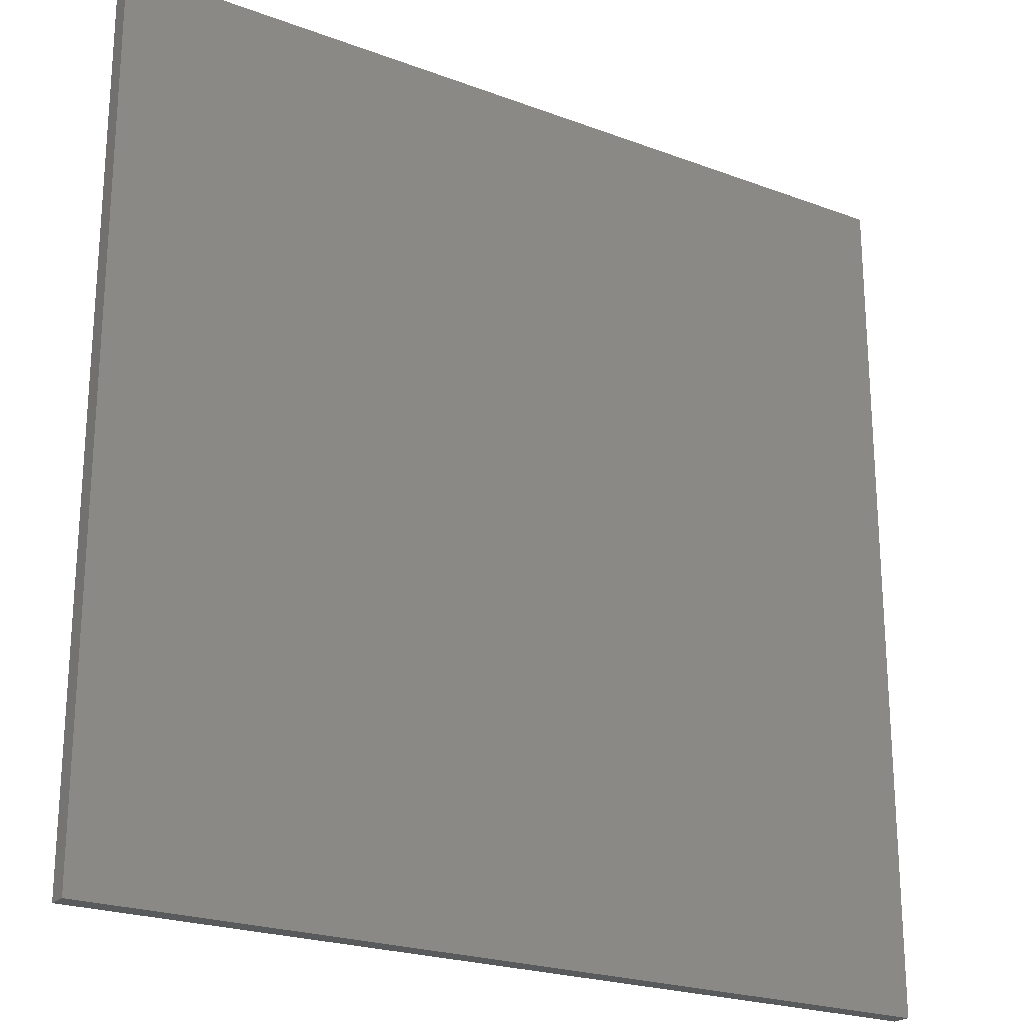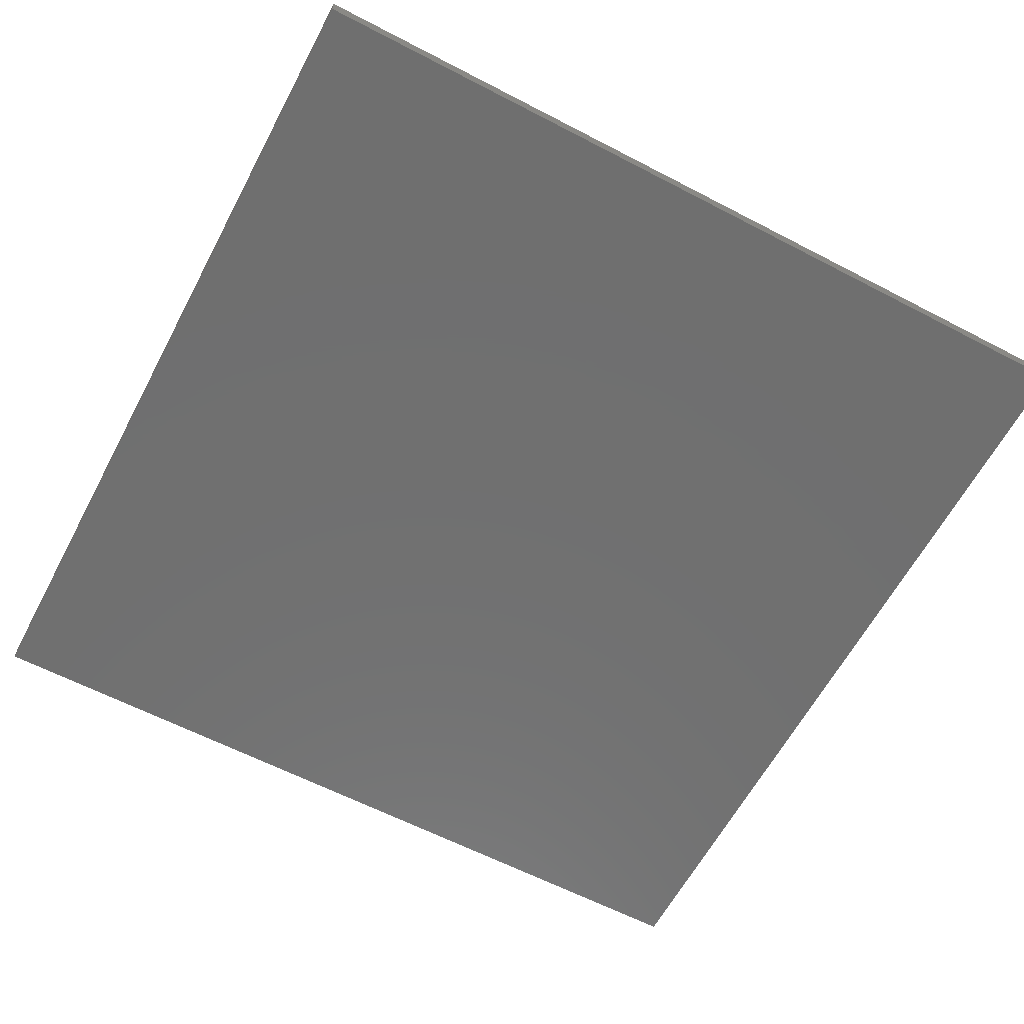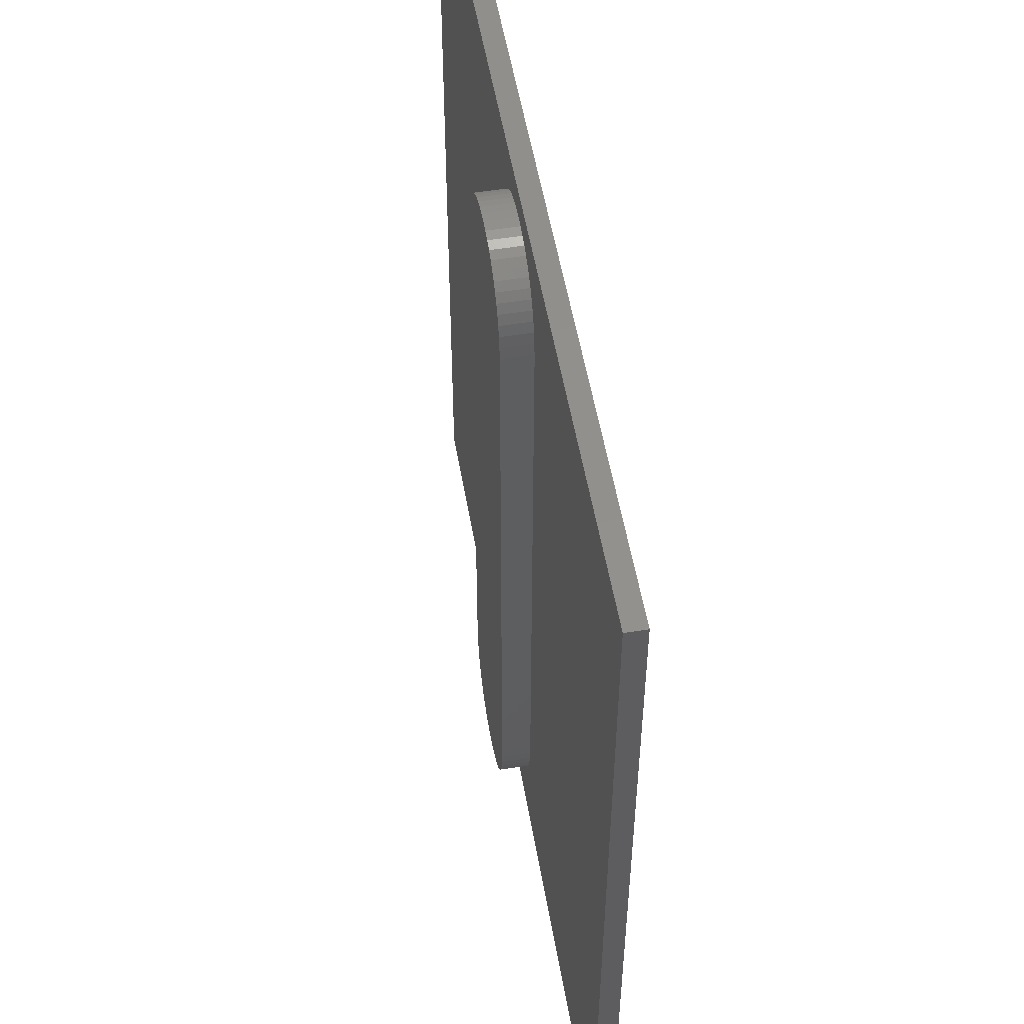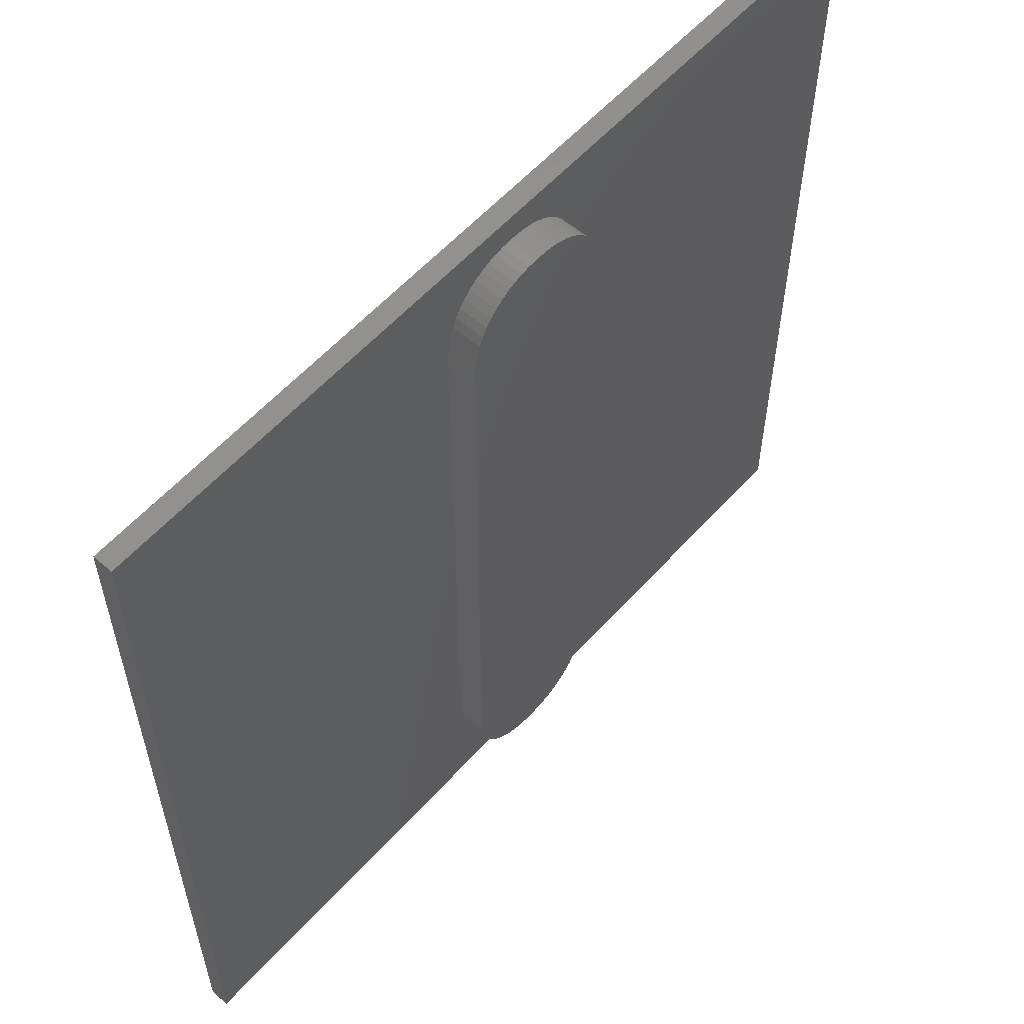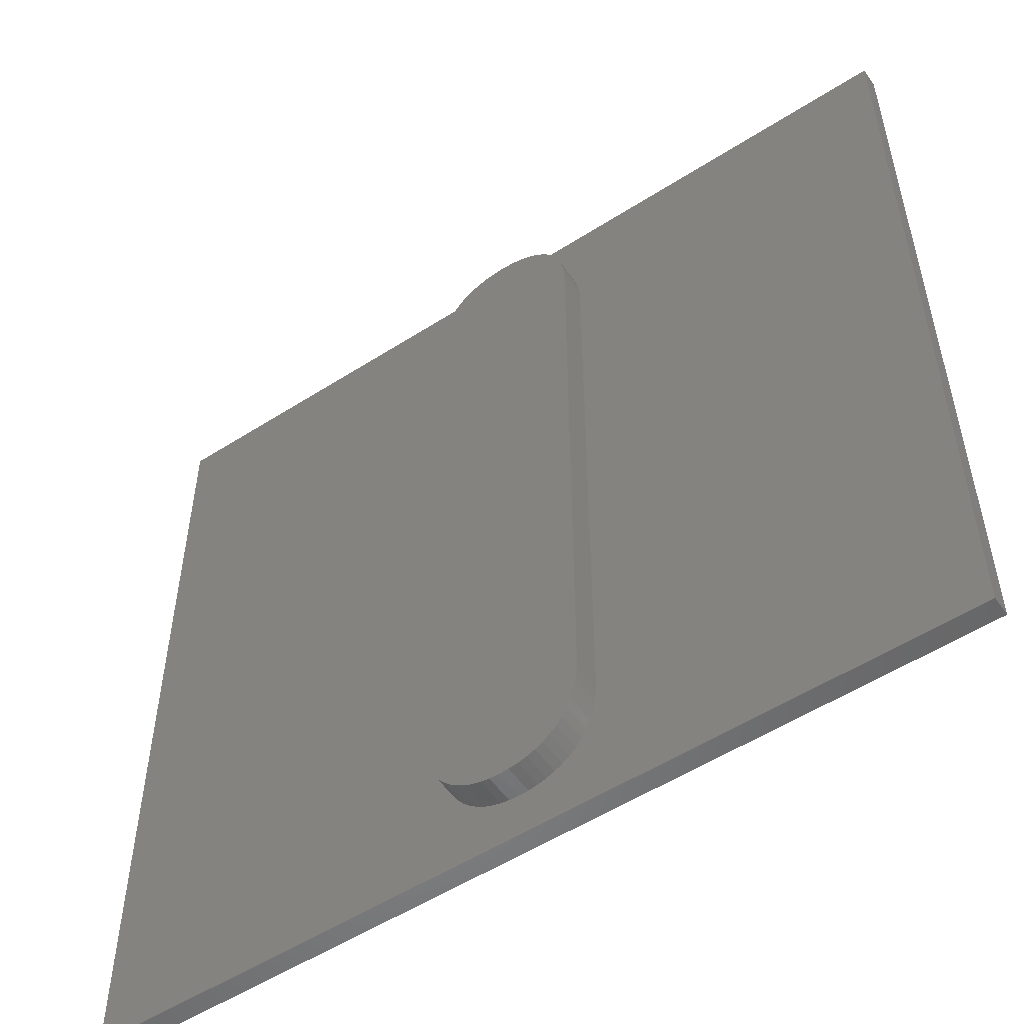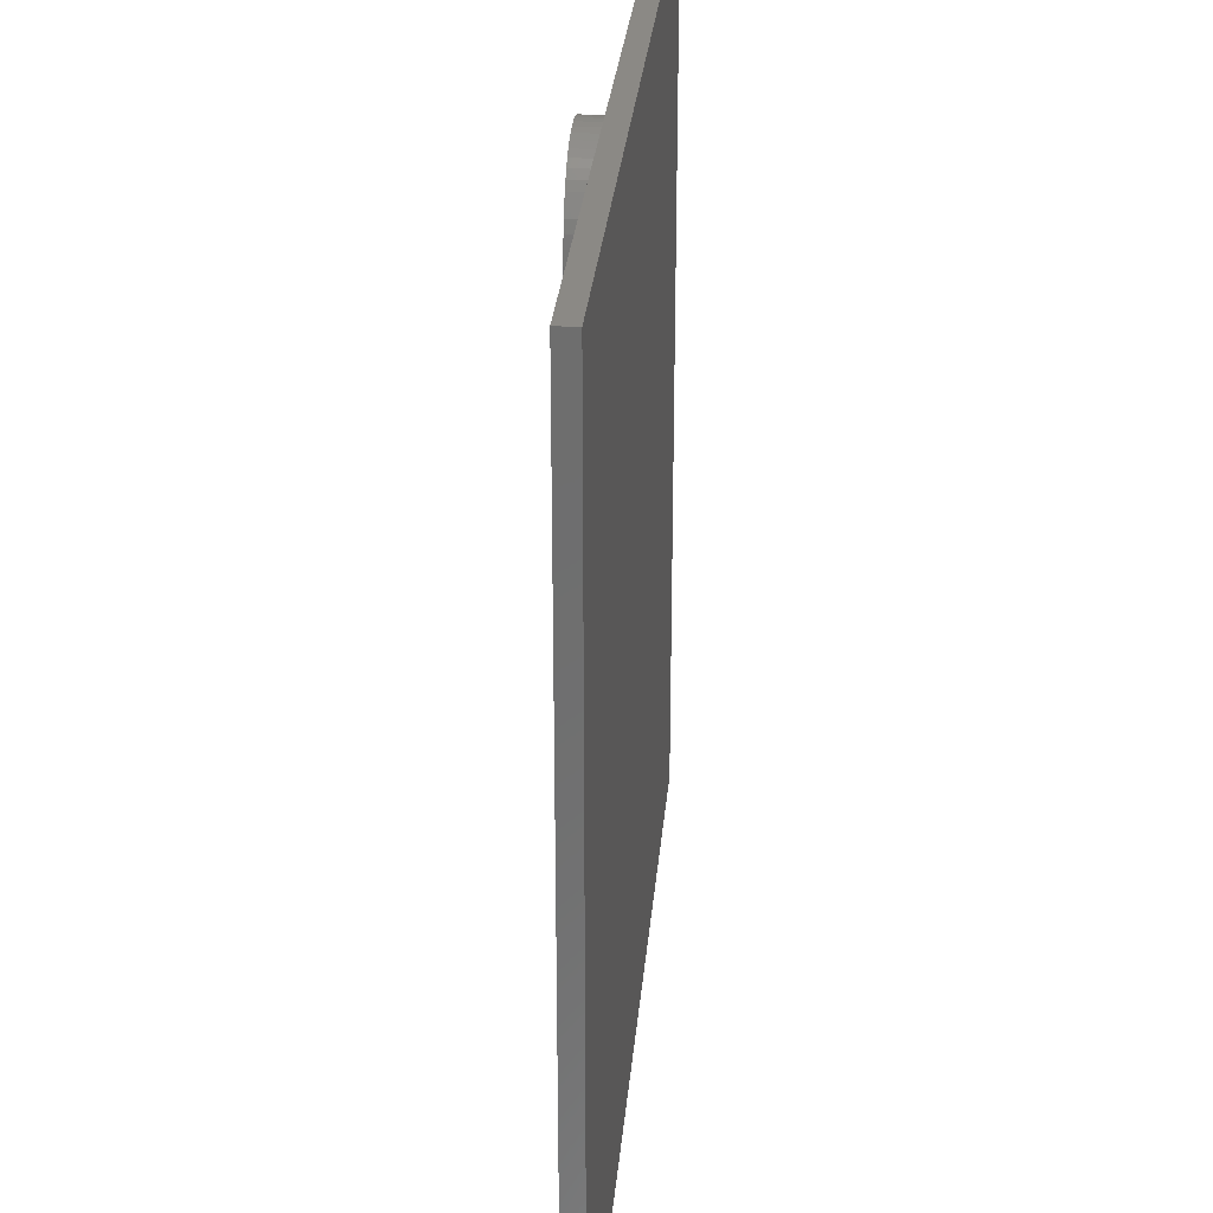
<metadata>
{"format":"stl","ext":"stl","renderer":"f3d","projection":"perspective","resolution":1024,"background":"white","views":[{"elev":-22.7,"azim":147.3,"up":"+Y"},{"elev":-61.7,"azim":152.1,"up":"+Z"},{"elev":53.5,"azim":80.3,"up":"+Y"},{"elev":58.1,"azim":-48.4,"up":"+Y"},{"elev":-53.5,"azim":34.4,"up":"+Y"},{"elev":29.2,"azim":95.1,"up":"+Y"}]}
</metadata>
<code>
# stl→obj: 124 verts, 244 faces
v -22.5 -22.5 0.5
v -22.5 22.5 1.5
v -22.5 22.5 0.5
v -22.5 -22.5 1.5
v 4.246 -15.2 1.5
v 22.5 22.5 1.5
v 4.246 16.16 1.5
v 4.223 16.84 1.5
v 4.154 17.46 1.5
v 4.039 18.04 1.5
v 3.878 18.57 1.5
v 3.671 19.04 1.5
v 3.418 19.46 1.5
v 3.119 19.83 1.5
v 2.783 20.15 1.5
v 2.419 20.43 1.5
v 2.026 20.65 1.5
v 1.605 20.82 1.5
v 1.156 20.94 1.5
v 0.6788 21.02 1.5
v 0.1732 21.04 1.5
v -3.818 16.16 1.5
v -3.818 -15.2 1.5
v -3.795 16.83 1.5
v -3.727 17.45 1.5
v -3.613 18.03 1.5
v -3.454 18.55 1.5
v -3.25 19.02 1.5
v -3 19.45 1.5
v -2.705 19.82 1.5
v -2.373 20.14 1.5
v -2.016 20.42 1.5
v -1.631 20.64 1.5
v -1.22 20.82 1.5
v -0.7821 20.94 1.5
v -0.3177 21.02 1.5
v 22.5 -22.5 1.5
v 4.223 -15.88 1.5
v 4.154 -16.51 1.5
v 4.039 -17.09 1.5
v 3.878 -17.61 1.5
v 3.671 -18.09 1.5
v 3.418 -18.51 1.5
v 3.119 -18.89 1.5
v 2.783 -19.21 1.5
v 2.419 -19.49 1.5
v 2.026 -19.71 1.5
v 1.605 -19.89 1.5
v 1.156 -20.01 1.5
v 0.6788 -20.09 1.5
v 0.1732 -20.11 1.5
v -0.3106 -20.09 1.5
v -3.795 -15.87 1.5
v -3.726 -16.49 1.5
v -3.611 -17.07 1.5
v -3.45 -17.59 1.5
v -0.7695 -20.01 1.5
v -1.204 -19.88 1.5
v -1.613 -19.71 1.5
v -1.997 -19.48 1.5
v -2.356 -19.2 1.5
v -2.691 -18.88 1.5
v -2.99 -18.5 1.5
v -3.243 -18.07 1.5
v 22.5 22.5 0.5
v 22.5 -22.5 0.5
v 1.605 -19.89 3
v 1.156 -20.01 3
v 2.026 -19.71 3
v 2.419 -19.49 3
v -1.631 20.64 3
v -1.22 20.82 3
v -3.818 -15.2 3
v -3.795 -15.87 3
v 1.605 20.82 3
v 2.026 20.65 3
v -2.705 19.82 3
v -3 19.45 3
v 0.1732 -20.11 3
v -0.3106 -20.09 3
v -1.997 -19.48 3
v -2.356 -19.2 3
v -3.818 16.16 3
v 4.246 16.16 3
v 4.223 16.84 3
v 4.246 -15.2 3
v -3.795 16.83 3
v 4.154 17.46 3
v -3.727 17.45 3
v 4.039 18.04 3
v 4.223 -15.88 3
v 0.6788 21.02 3
v 3.878 18.57 3
v 1.156 20.94 3
v 3.671 19.04 3
v 4.154 -16.51 3
v 3.418 19.46 3
v -3.726 -16.49 3
v 3.119 19.83 3
v 4.039 -17.09 3
v 2.783 20.15 3
v -3.611 -17.07 3
v 2.419 20.43 3
v 3.878 -17.61 3
v 0.6788 -20.09 3
v 3.671 -18.09 3
v -3.613 18.03 3
v 3.418 -18.51 3
v 0.1732 21.04 3
v 3.119 -18.89 3
v -3.454 18.55 3
v -0.3177 21.02 3
v -0.7821 20.94 3
v 2.783 -19.21 3
v -3.45 -17.59 3
v -2.016 20.42 3
v -2.373 20.14 3
v -0.7695 -20.01 3
v -1.204 -19.88 3
v -3.25 19.02 3
v -1.613 -19.71 3
v -2.691 -18.88 3
v -2.99 -18.5 3
v -3.243 -18.07 3
f 1 2 3
f 2 1 4
f 5 6 7
f 6 8 7
f 6 9 8
f 6 10 9
f 6 11 10
f 6 12 11
f 6 13 12
f 6 14 13
f 6 15 14
f 6 16 15
f 6 17 16
f 6 18 17
f 6 19 18
f 6 20 19
f 6 21 20
f 2 21 6
f 22 2 23
f 24 2 22
f 25 2 24
f 26 2 25
f 27 2 26
f 28 2 27
f 29 2 28
f 30 2 29
f 31 2 30
f 32 2 31
f 33 2 32
f 34 2 33
f 35 2 34
f 36 2 35
f 21 2 36
f 6 5 37
f 38 37 5
f 39 37 38
f 40 37 39
f 41 37 40
f 42 37 41
f 43 37 42
f 44 37 43
f 45 37 44
f 46 37 45
f 47 37 46
f 48 37 47
f 49 37 48
f 50 37 49
f 51 37 50
f 4 51 52
f 4 23 2
f 23 4 53
f 53 4 54
f 54 4 55
f 55 4 56
f 51 4 37
f 57 4 52
f 58 4 57
f 59 4 58
f 60 4 59
f 61 4 60
f 62 4 61
f 63 4 62
f 64 4 63
f 56 4 64
f 37 65 6
f 65 37 66
f 65 2 6
f 2 65 3
f 1 65 66
f 65 1 3
f 1 37 4
f 37 1 66
f 49 67 68
f 67 49 48
f 48 69 67
f 69 48 47
f 47 70 69
f 70 47 46
f 34 71 72
f 71 34 33
f 53 73 23
f 73 53 74
f 17 75 76
f 75 17 18
f 29 77 30
f 77 29 78
f 52 79 80
f 79 52 51
f 61 81 82
f 81 61 60
f 83 84 85
f 84 83 86
f 87 85 88
f 73 86 83
f 89 88 90
f 86 73 91
f 92 90 93
f 74 91 73
f 94 93 95
f 91 74 96
f 94 95 97
f 98 96 74
f 94 97 99
f 96 98 100
f 94 99 101
f 102 100 98
f 94 101 103
f 100 102 104
f 75 103 76
f 105 104 102
f 94 103 75
f 104 105 106
f 93 94 92
f 68 106 105
f 90 92 107
f 106 68 108
f 107 92 109
f 108 68 110
f 70 67 69
f 111 109 112
f 70 68 67
f 111 112 113
f 110 68 114
f 111 113 72
f 105 102 79
f 111 72 71
f 115 79 102
f 111 71 116
f 79 115 80
f 111 116 117
f 80 115 118
f 111 117 77
f 118 115 119
f 120 77 78
f 119 115 121
f 77 120 111
f 121 115 81
f 109 111 107
f 81 115 82
f 90 107 89
f 82 115 122
f 88 89 87
f 122 115 123
f 85 87 83
f 114 68 70
f 123 115 124
f 91 5 86
f 5 91 38
f 84 8 85
f 8 84 7
f 26 111 27
f 111 26 107
f 58 118 119
f 118 58 57
f 57 80 118
f 80 57 52
f 51 105 79
f 105 51 50
f 50 68 105
f 68 50 49
f 60 121 81
f 121 60 59
f 63 124 64
f 124 63 123
f 23 83 22
f 83 23 73
f 22 87 24
f 87 22 83
f 35 72 113
f 72 35 34
f 15 103 101
f 103 15 16
f 19 92 94
f 92 19 20
f 86 7 84
f 7 86 5
f 106 41 104
f 41 106 42
f 100 39 96
f 39 100 40
f 93 12 95
f 12 93 11
f 31 77 117
f 77 31 30
f 24 89 25
f 89 24 87
f 25 107 26
f 107 25 89
f 59 119 121
f 119 59 58
f 64 115 56
f 115 64 124
f 55 98 54
f 98 55 102
f 54 74 53
f 74 54 98
f 36 113 112
f 113 36 35
f 18 94 75
f 94 18 19
f 16 76 103
f 76 16 17
f 96 38 91
f 38 96 39
f 110 43 108
f 43 110 44
f 108 42 106
f 42 108 43
f 90 11 93
f 11 90 10
f 88 10 90
f 10 88 9
f 85 9 88
f 9 85 8
f 27 120 28
f 120 27 111
f 62 82 122
f 82 62 61
f 62 123 63
f 123 62 122
f 104 40 100
f 40 104 41
f 46 114 70
f 114 46 45
f 28 78 29
f 78 28 120
f 32 117 116
f 117 32 31
f 33 116 71
f 116 33 32
f 56 102 55
f 102 56 115
f 21 112 109
f 112 21 36
f 20 109 92
f 109 20 21
f 14 101 99
f 101 14 15
f 97 14 99
f 14 97 13
f 95 13 97
f 13 95 12
f 45 110 114
f 110 45 44

</code>
